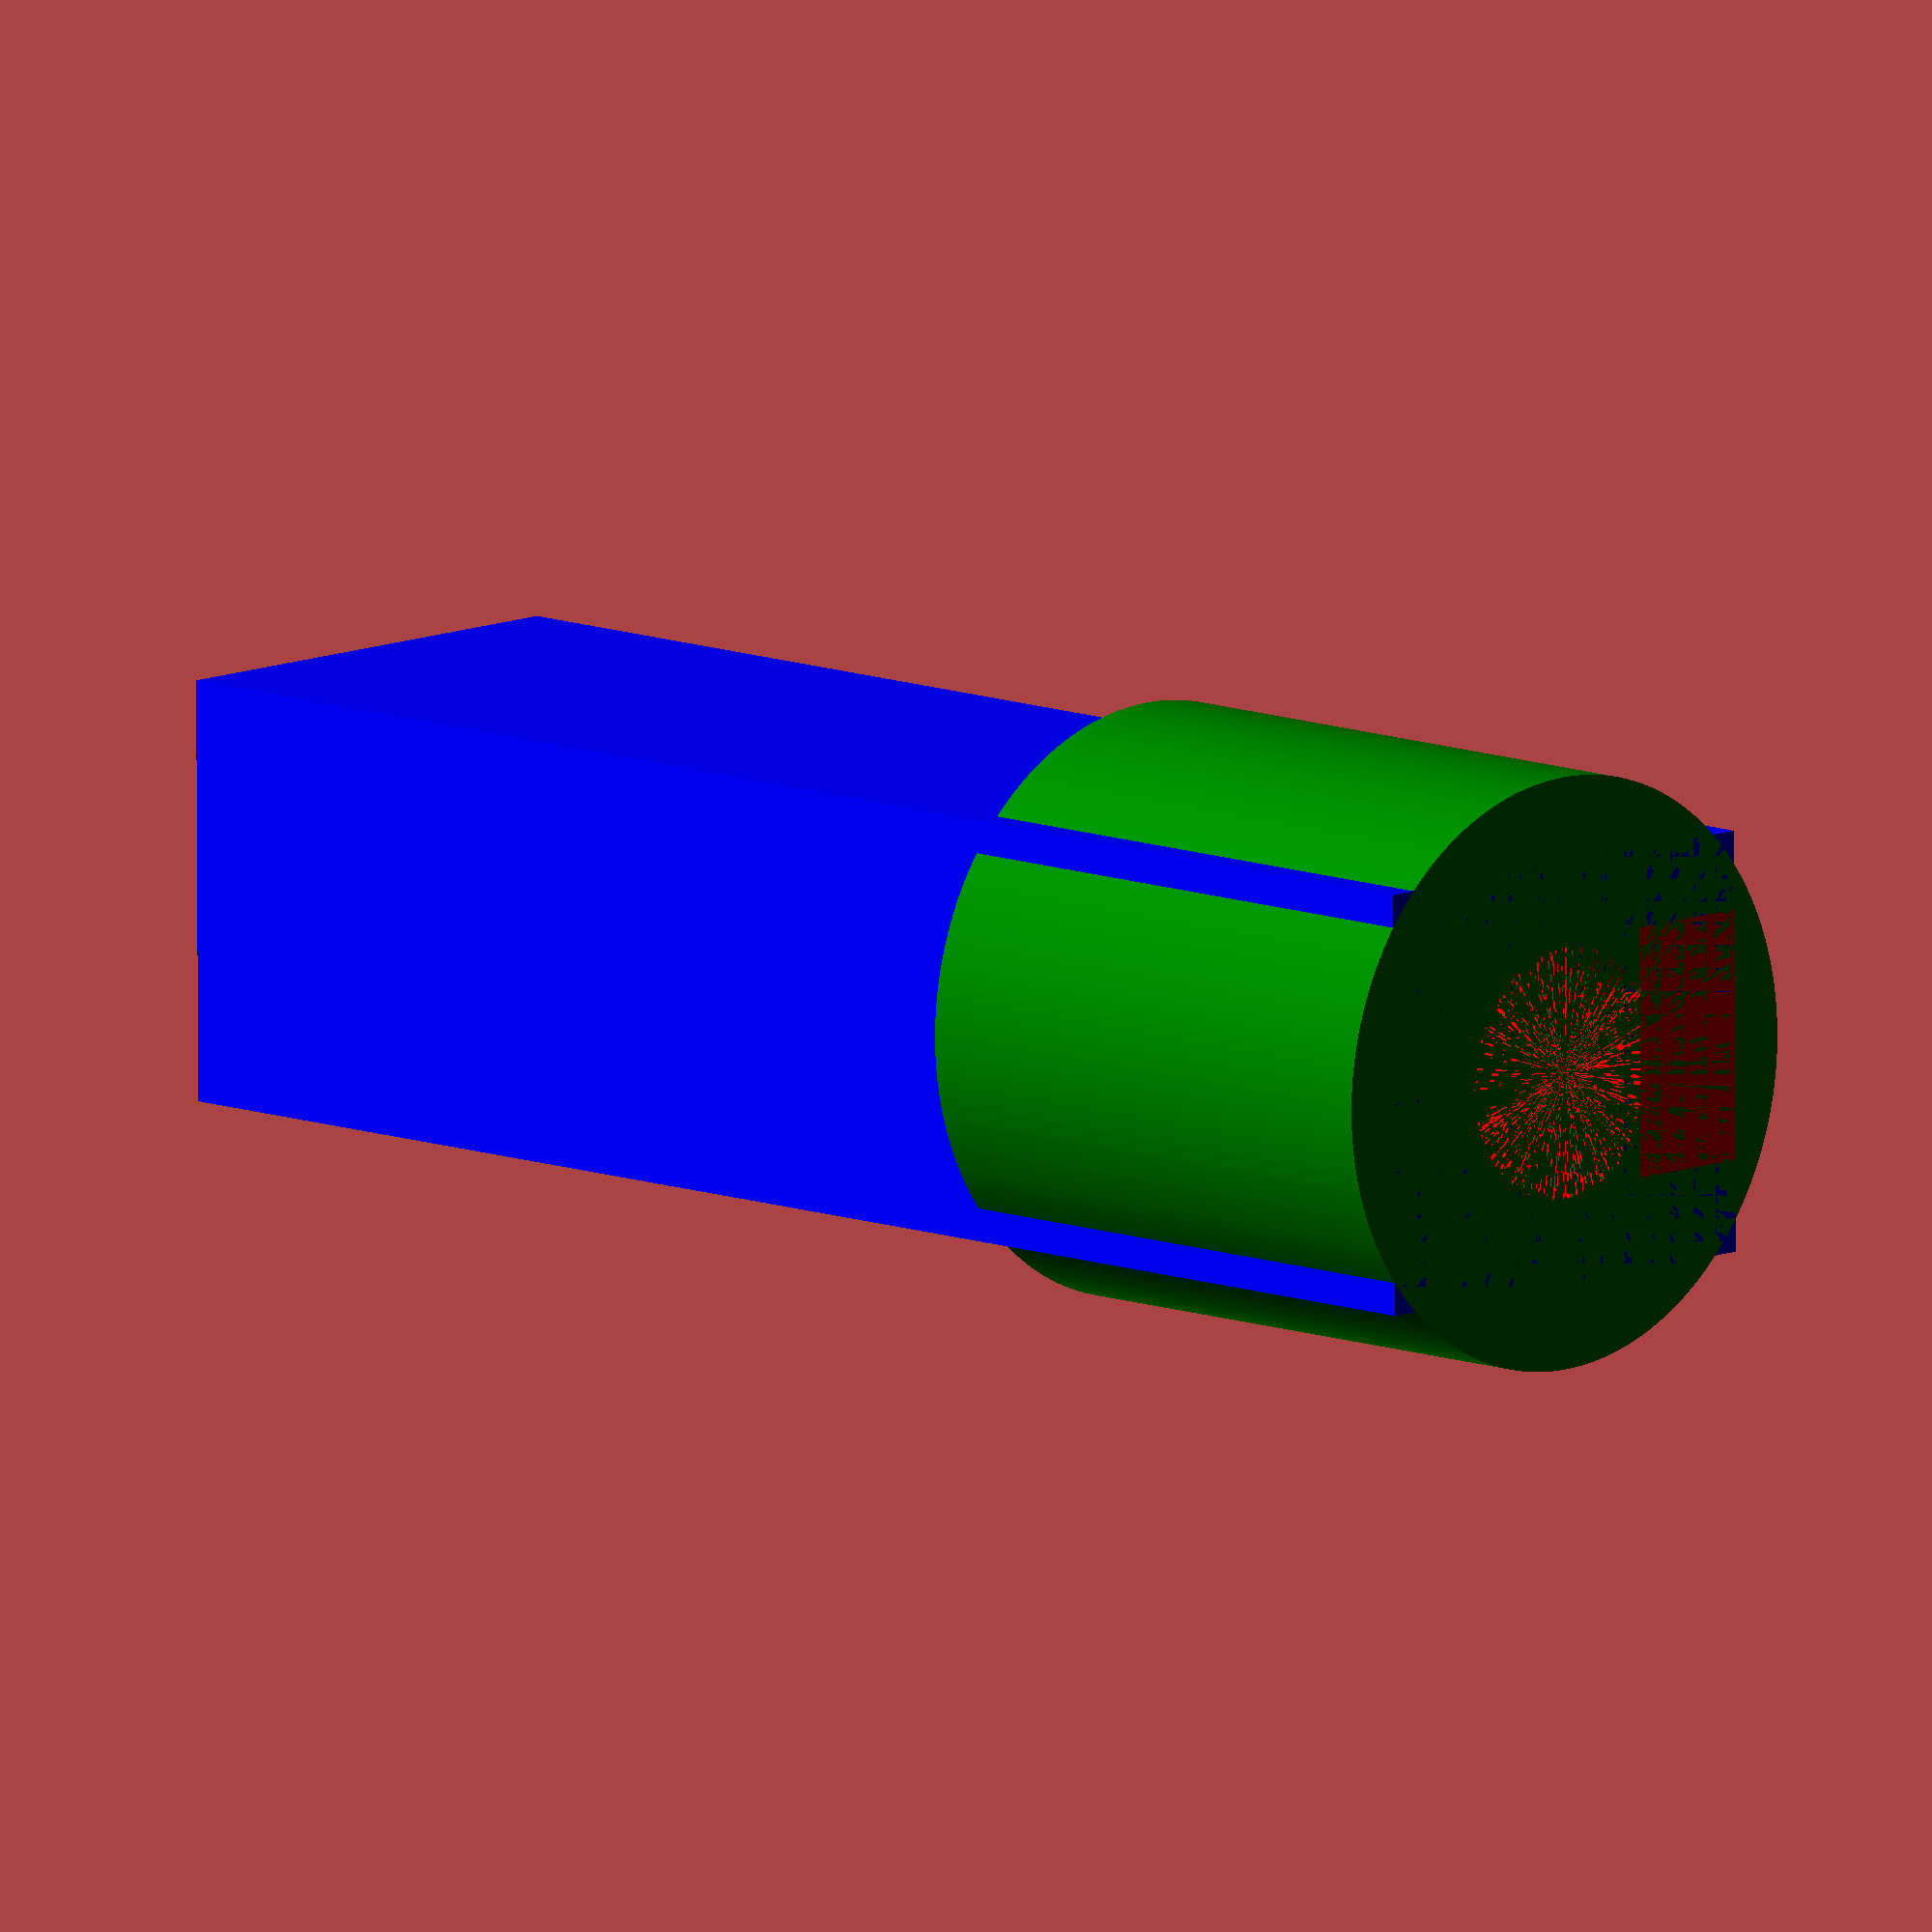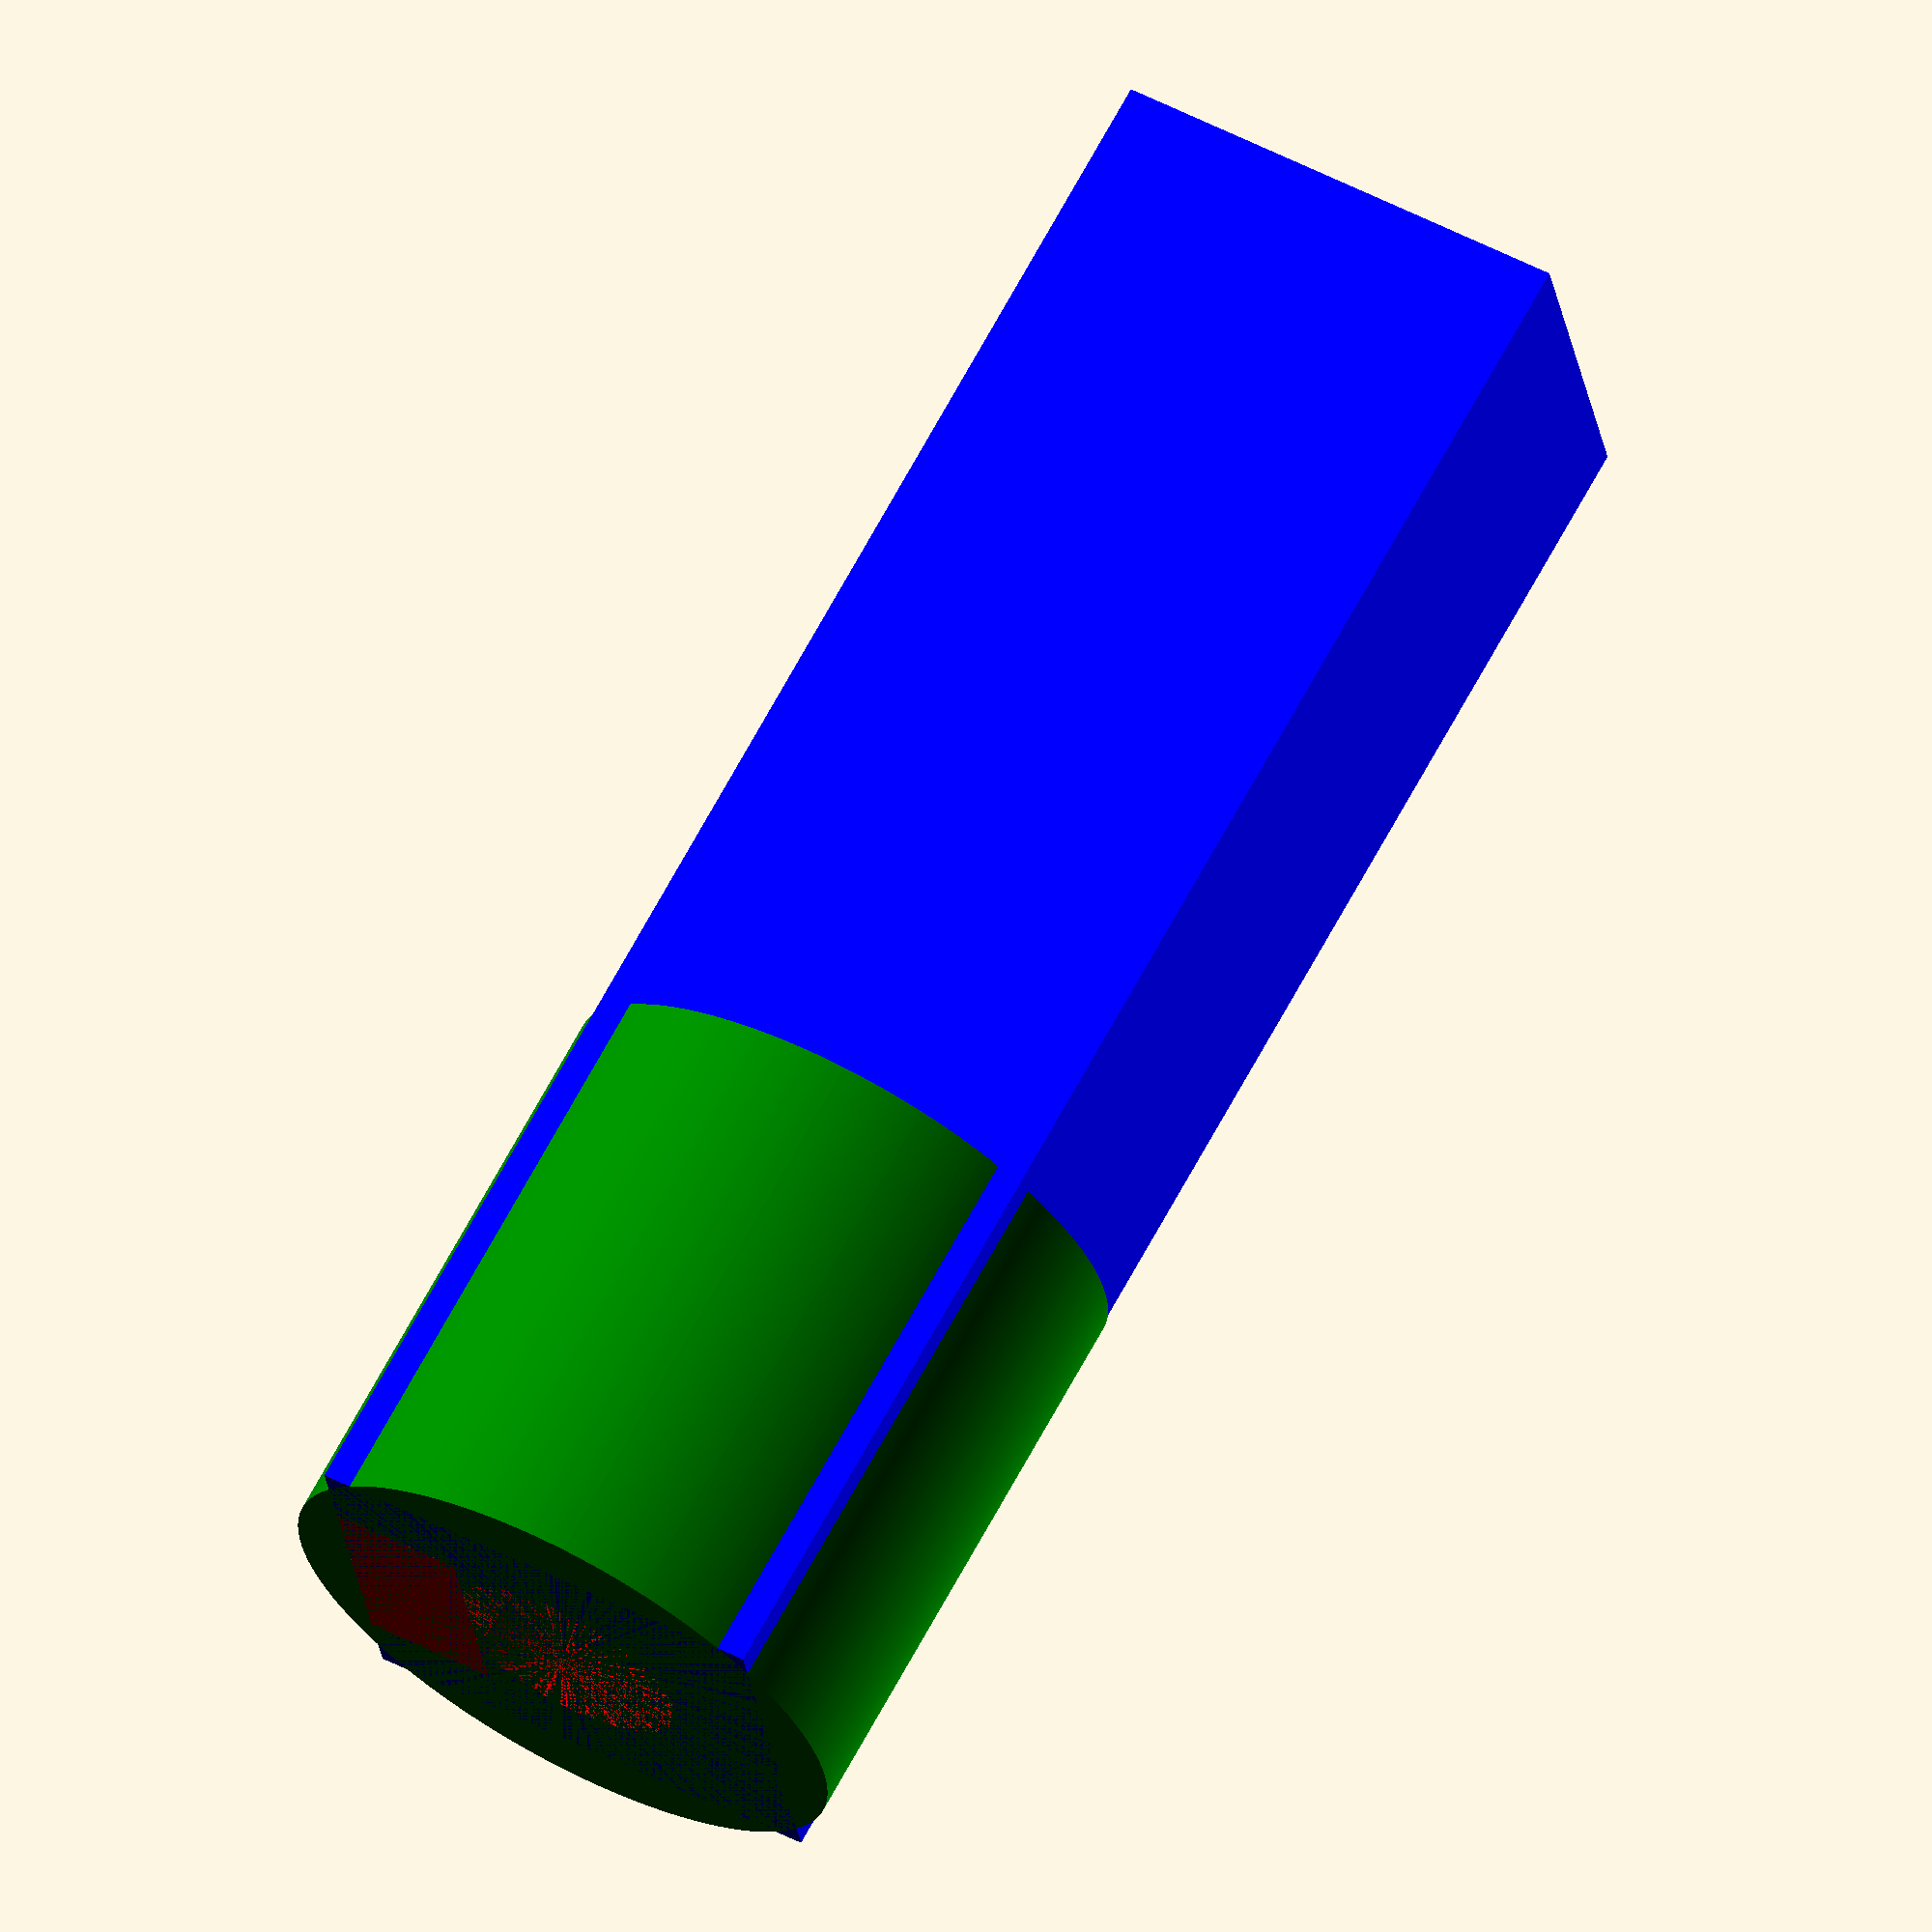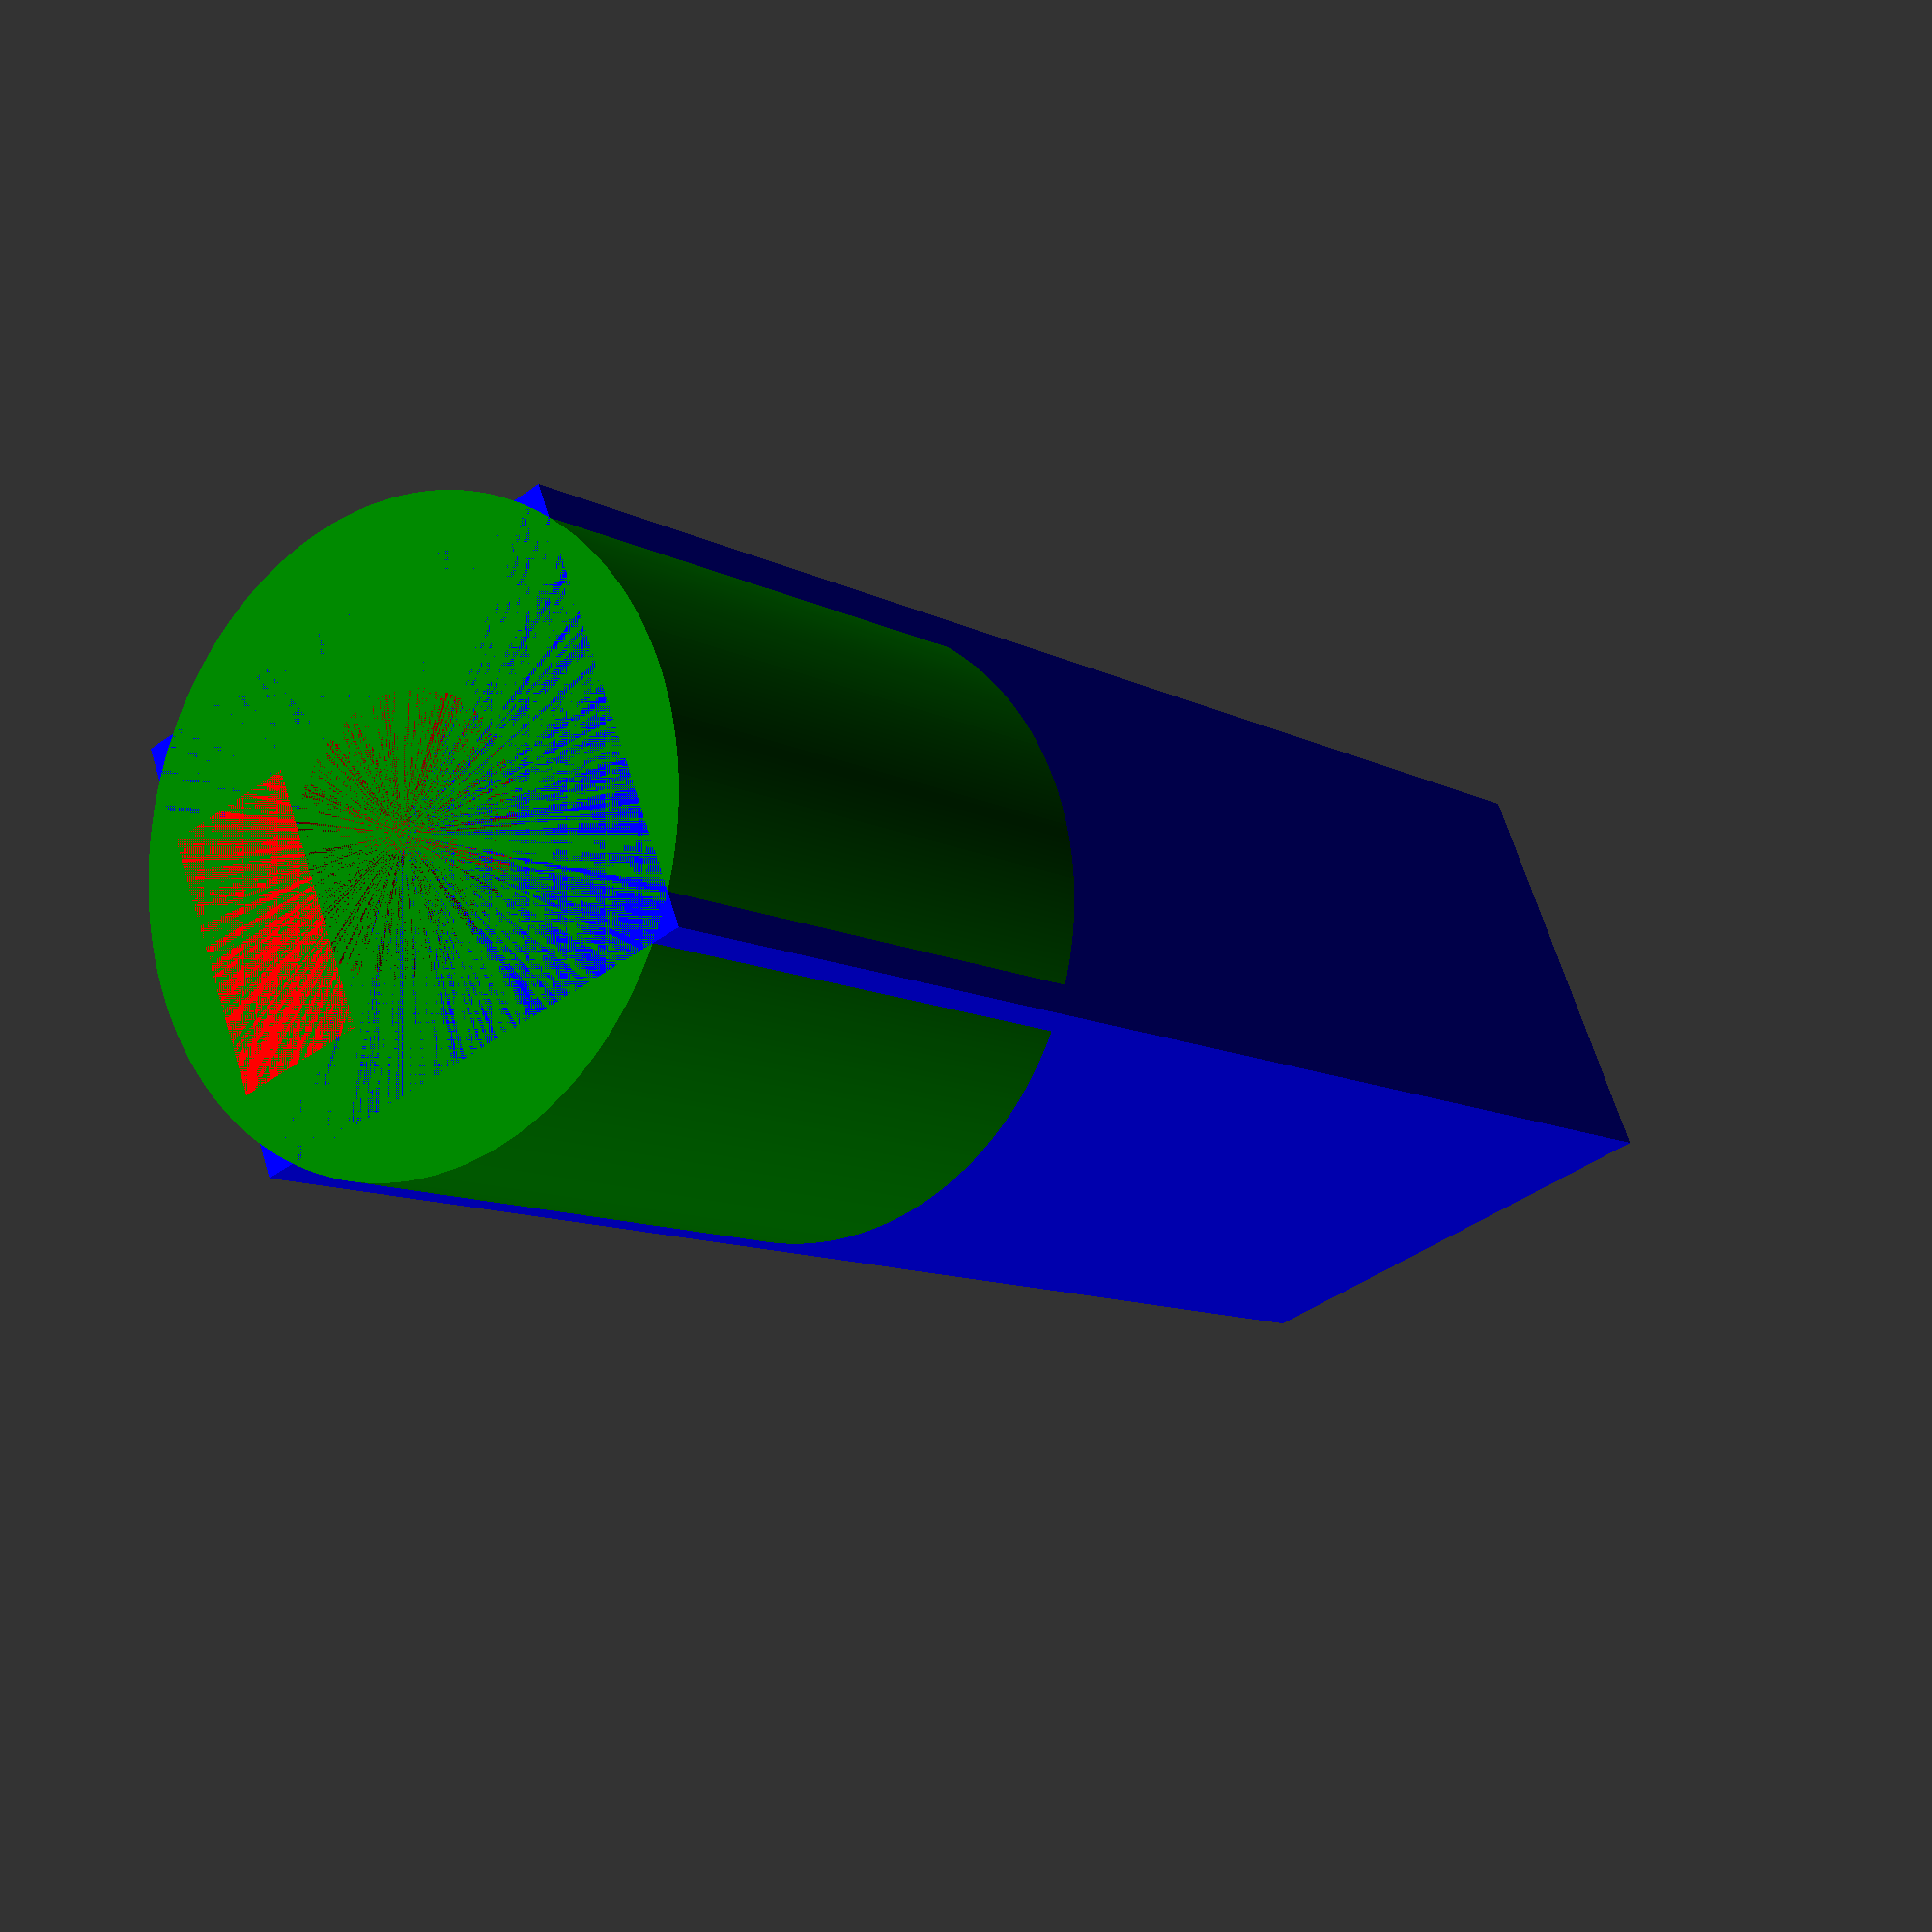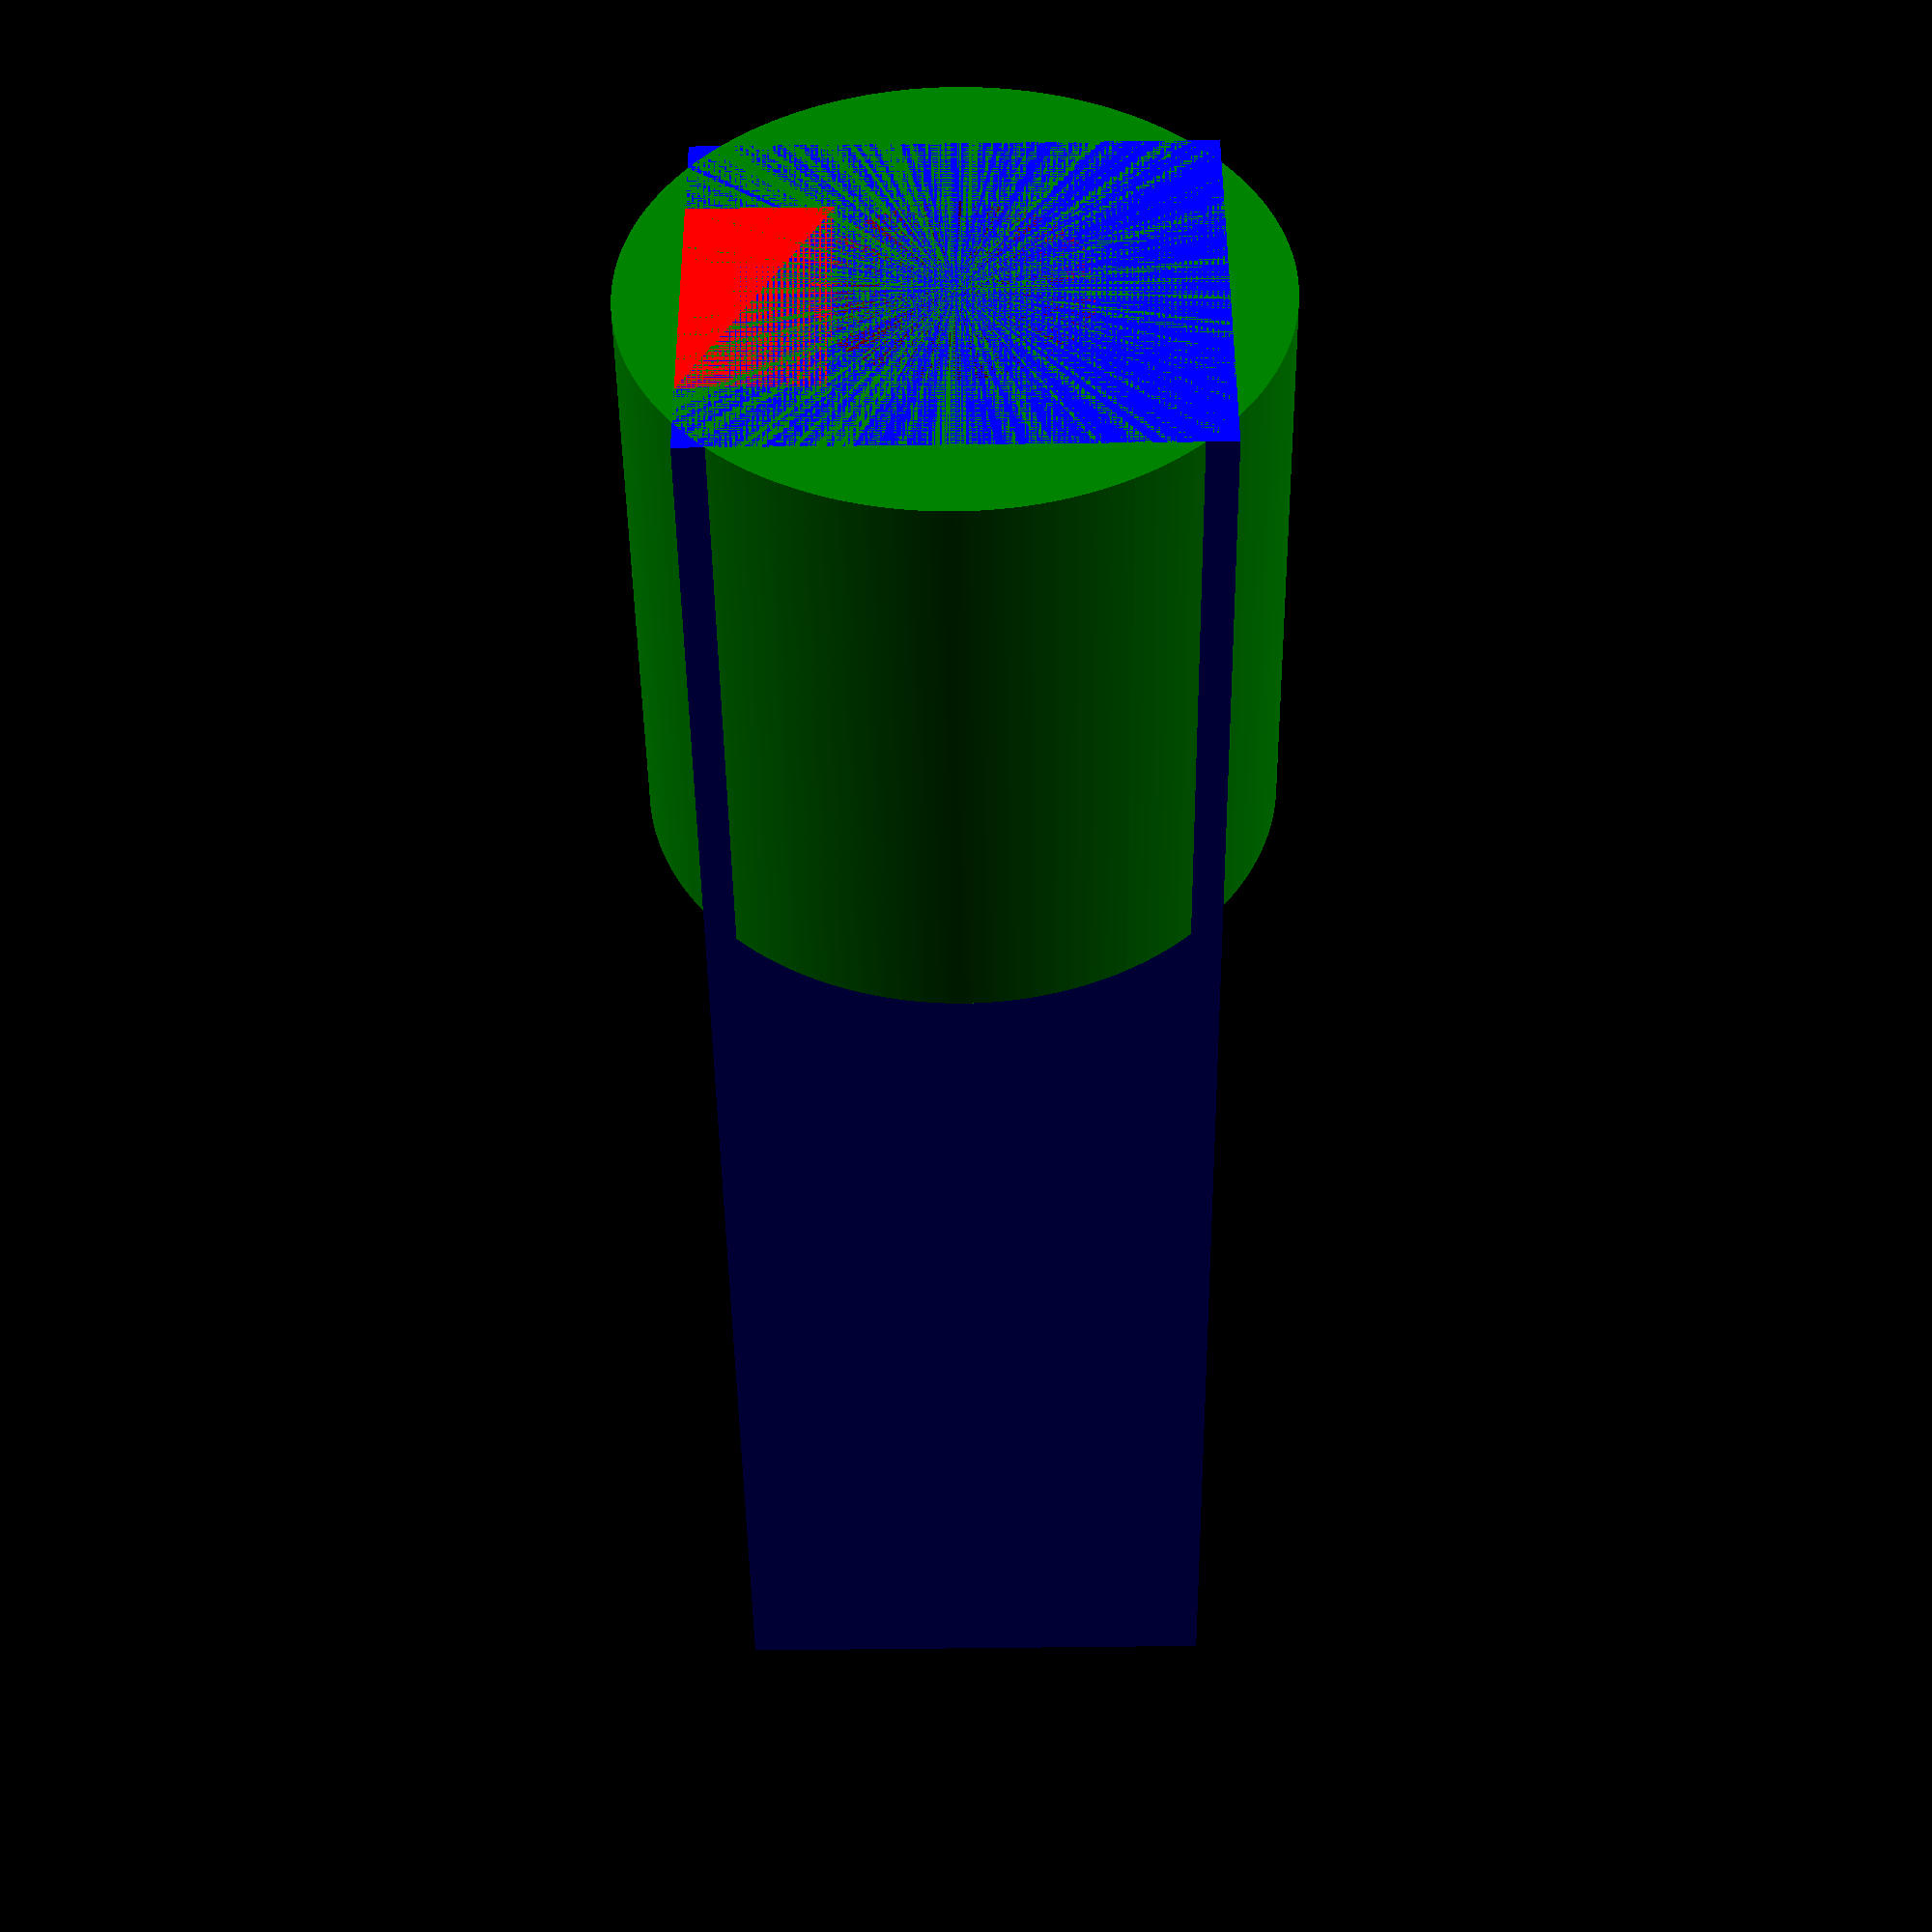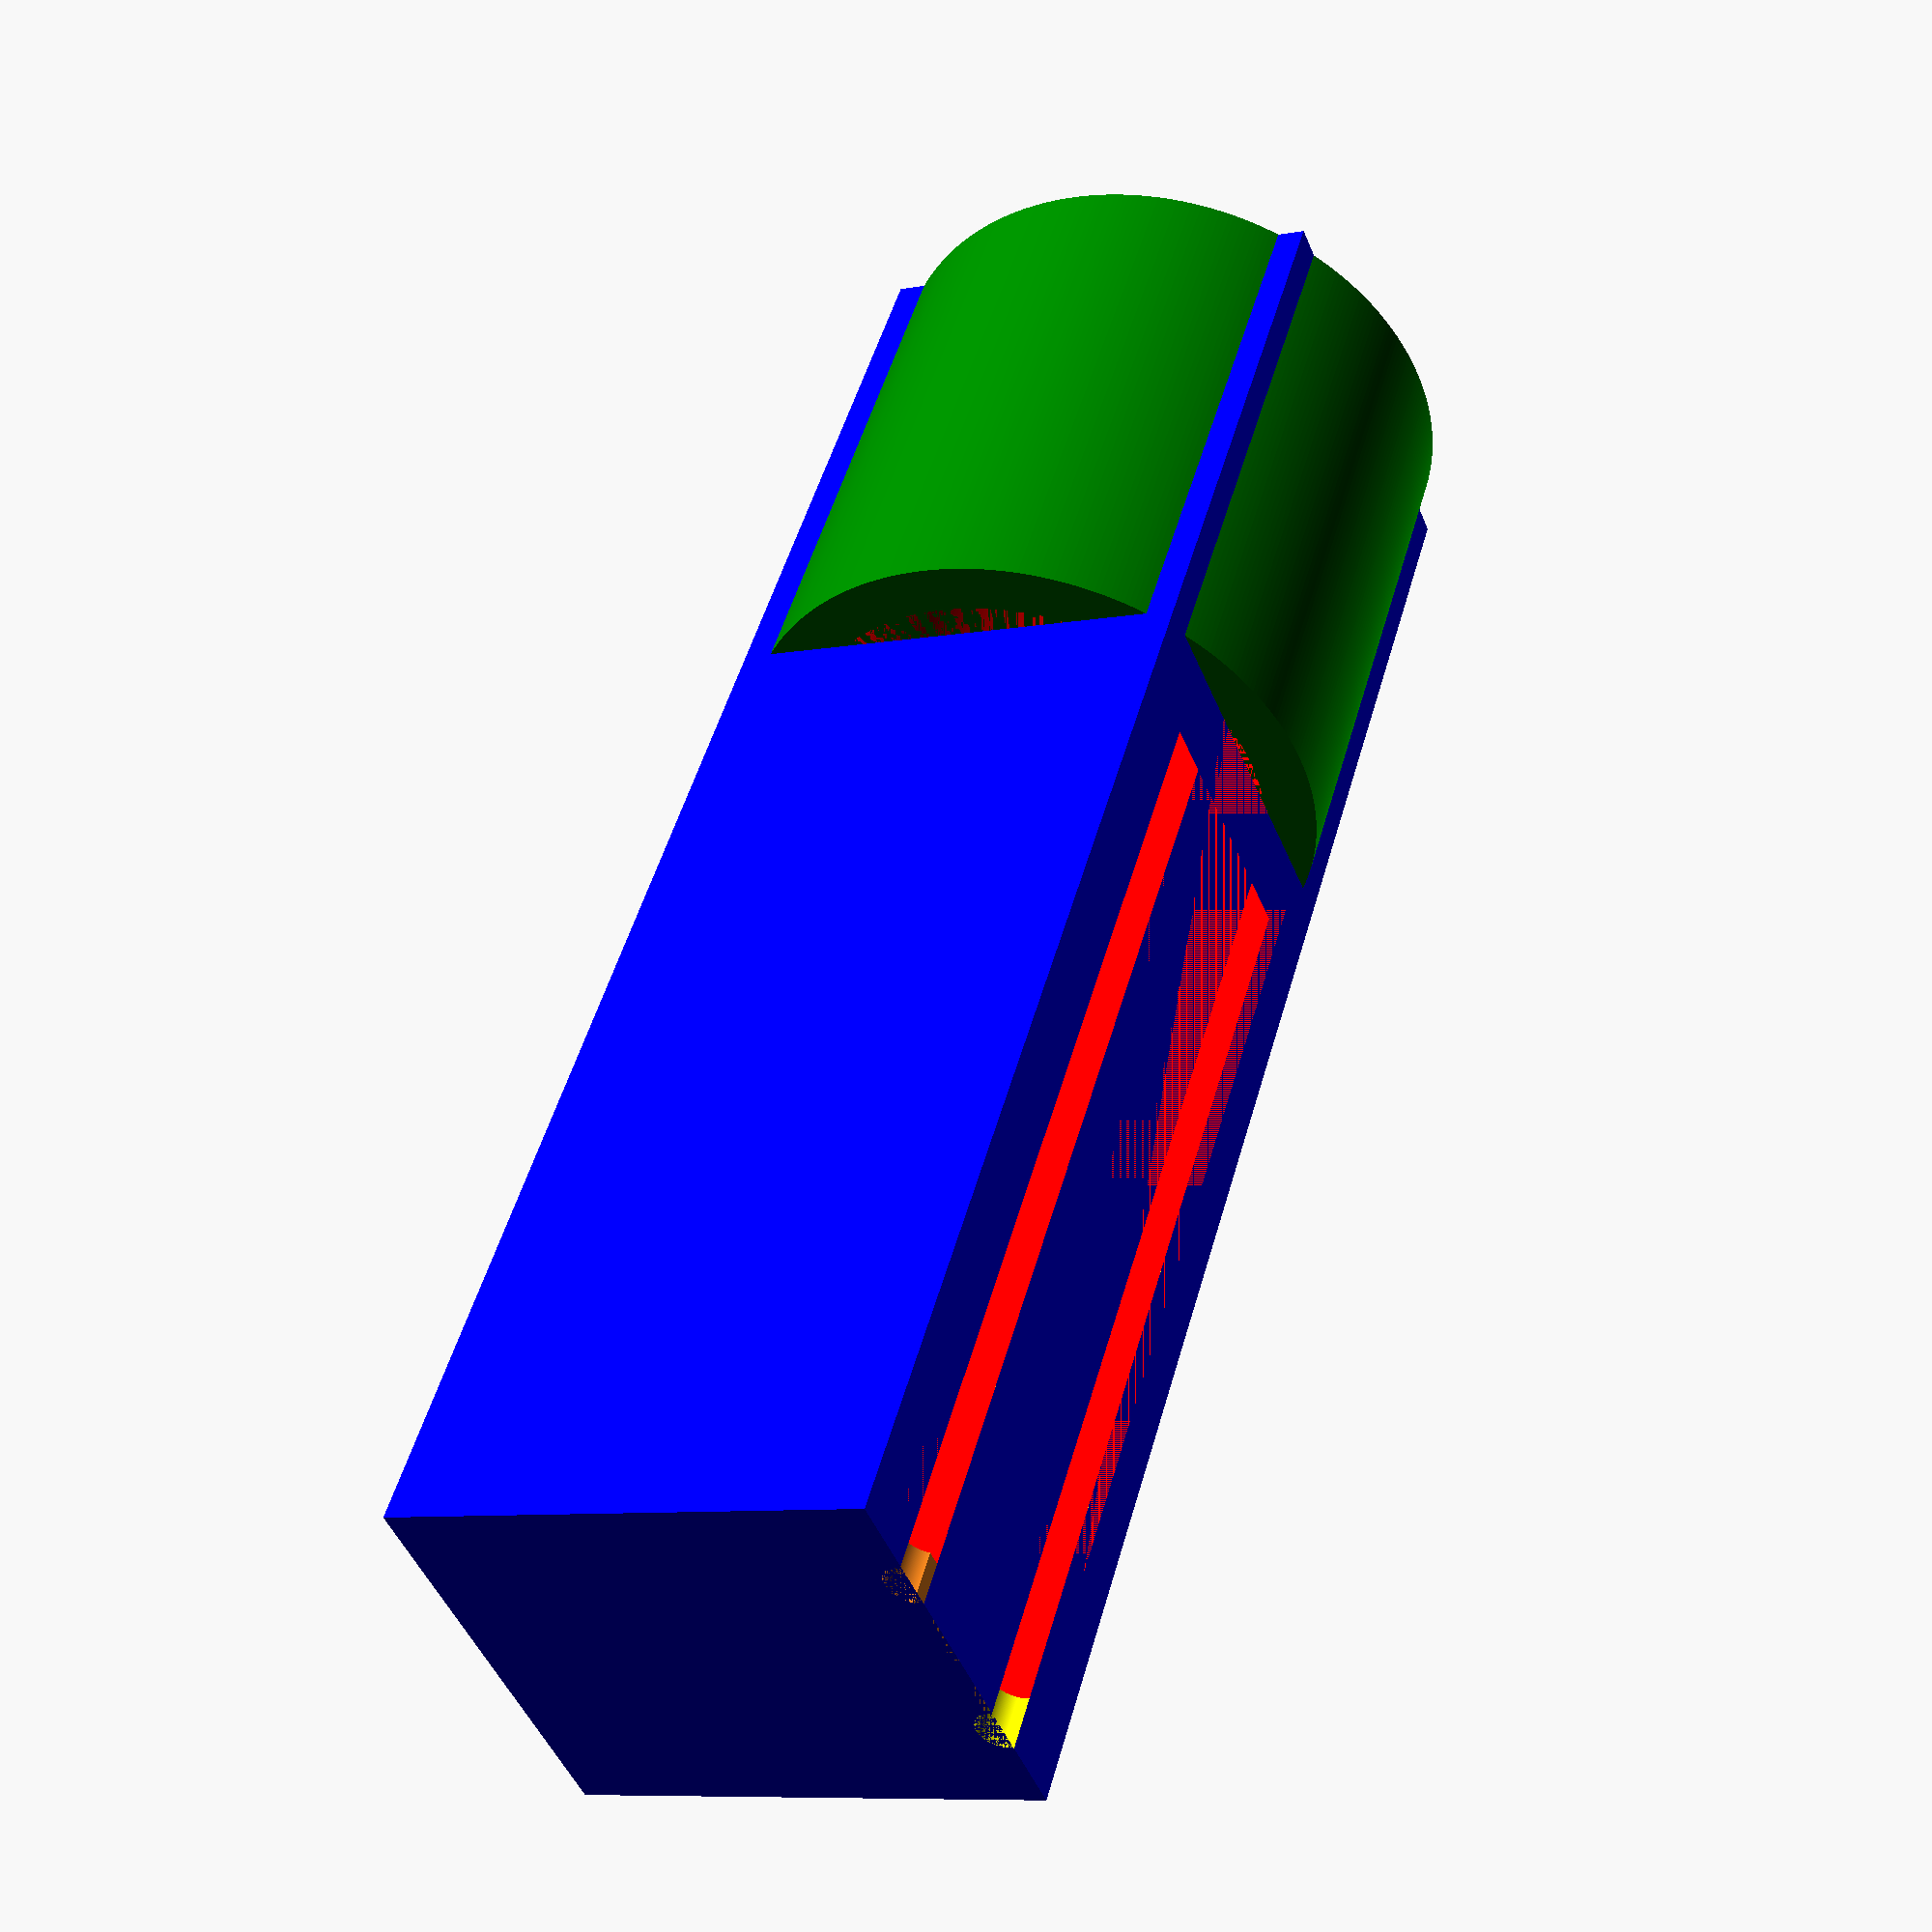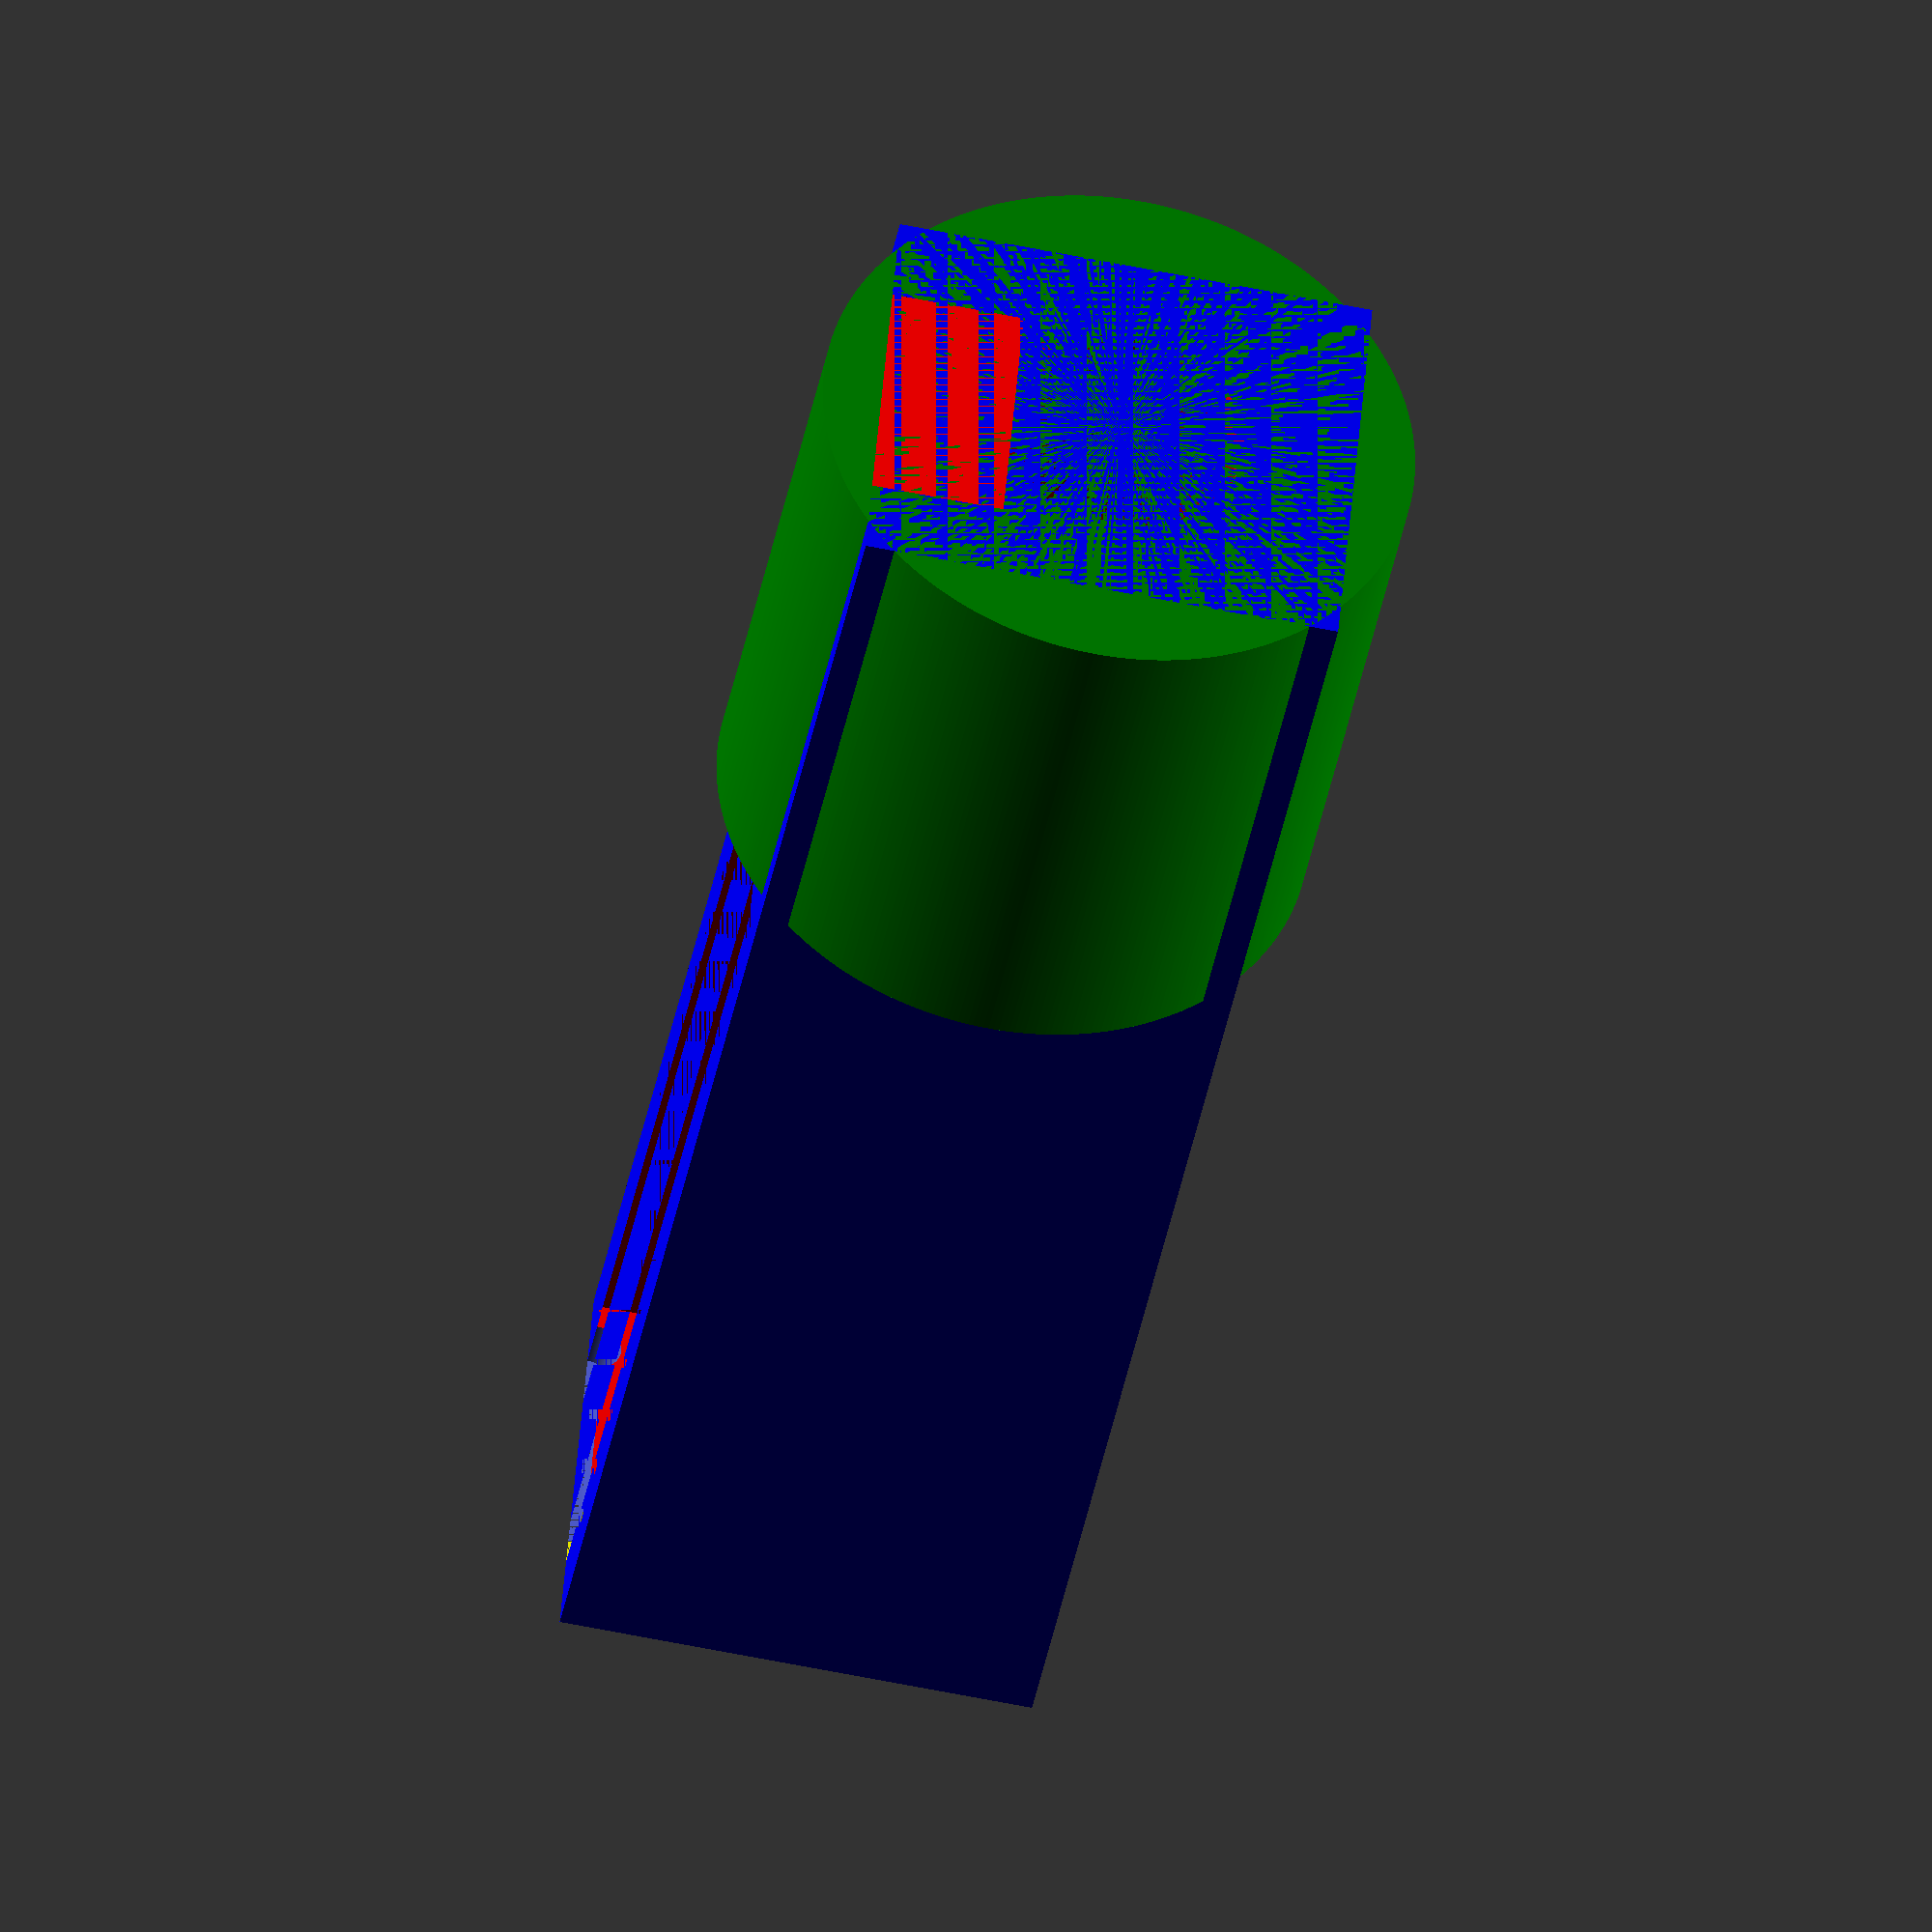
<openscad>
// Model by Matt M0CUV (c) 2025.

// All measurements in mm
element_gap = 8;
inter_element_height = 0.7;
wire_width = 2;
border = 3;
wall = 2;
gap = 6.35;

// this is actually 2 * (wire_width/2), but simplify that...
piece_width = element_gap + wire_width + (2*border);
piece_height = 1.25 * wire_width;

feeder_length = border + (gap/2) + 31.75;
enclosure_length = feeder_length + 10 + 15.31;
anti_gap = (piece_width/2)-(gap/2);
enclosure_height = 15 + border;
bnc_width = 9.5; // circluar threaded part
bnc_nut_max_width = 14.5;
// diameter of a cylinder around the bnc, giving enough space for the nut, and for it to be turned.
bnc_nut_cylinder = bnc_nut_max_width + 6 + wall;
// how much space should we give for bnc soldering?
bnc_nut_cylinder_length = 20 + wall;

union() {
    difference() {
        difference() {
            
            union() {
                // The enclosure box.
                color("blue")
                    cube([piece_width, enclosure_length, enclosure_height]);
                // cylinder in which the bnc can easily be fitted, with a few mil extra for tooling
                color("green")
                    rotate([-90, 0, 0])
                    translate([(piece_width/2), -(enclosure_height/2), enclosure_length - bnc_nut_cylinder_length])
                    cylinder(h=bnc_nut_cylinder_length, r=bnc_nut_cylinder/2, center=false, $fn = 360);
            }
            union() {
                // With the space inside removed.
                color("red")
                    translate([wall, wall, 0])
                    cube([piece_width - (2*wall), enclosure_length - (2*wall), enclosure_height - wall]);
                // the inside of the bnc cylinder is removed
                color("red")
                    rotate([-90, 0, 0])
                    translate([(piece_width/2), -(enclosure_height/2), enclosure_length - bnc_nut_cylinder_length])
                    cylinder(h=bnc_nut_cylinder_length - wall, r=(bnc_nut_cylinder/2) - wall, center=false, $fn = 360);

            }
        }
        
        union() {
            // Two wires
            color("yellow")
                // left
                rotate([-90, 0, 0])
                translate([(piece_width/2)-(element_gap/2), 0, 0])
                cylinder(h=feeder_length, r=wire_width/2, center=false, $fn = 360);
        
                // right
                rotate([-90, 0, 0])
                translate([(piece_width/2)+(element_gap/2), -0, 0])
                cylinder(h=feeder_length, r=wire_width/2, center=false, $fn = 360);
            
        
                // The insulation between the two wires    
                translate([(piece_width/2)-(element_gap/2), 0, 0])
                cube([element_gap, feeder_length, inter_element_height/2]);
            
                // The BNC socket
            color("red")
                rotate([-90, 0, 0])
                translate([(piece_width/2), -(enclosure_height/2), enclosure_length - wall])
                cylinder(h=wall*2, r=bnc_width/2, center=true, $fn = 360);
        }
    }
    
}

color("red")
// The flat part at the bottom of the BNC socket
rotate([-90, 0, 0])
    translate([border, -(enclosure_height/2) + 4, enclosure_length - wall])
    cube([bnc_width, 5, wall]);
 

</openscad>
<views>
elev=349.1 azim=89.6 roll=45.0 proj=o view=wireframe
elev=309.5 azim=254.1 roll=299.7 proj=o view=wireframe
elev=223.9 azim=62.3 roll=229.8 proj=p view=wireframe
elev=63.1 azim=251.4 roll=270.7 proj=p view=wireframe
elev=188.4 azim=144.5 roll=63.2 proj=p view=wireframe
elev=64.5 azim=246.2 roll=258.6 proj=o view=solid
</views>
